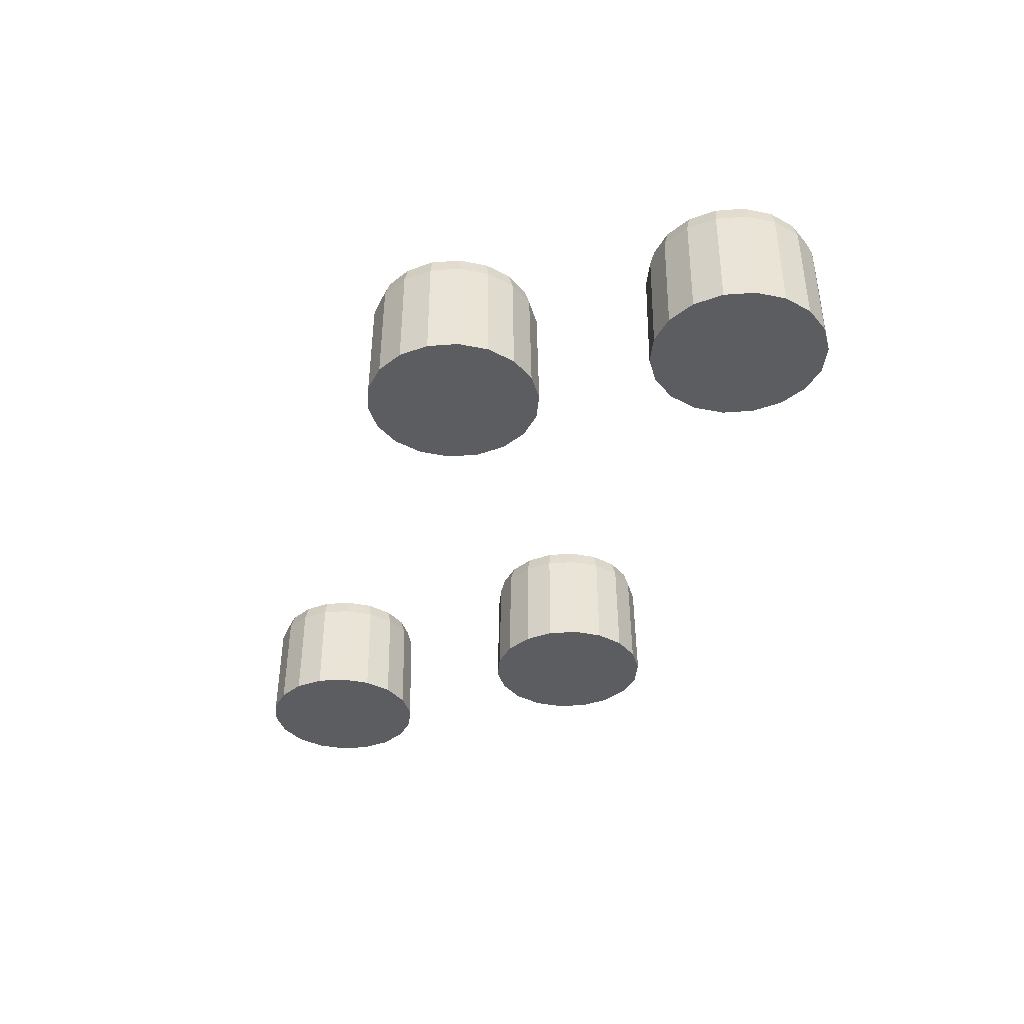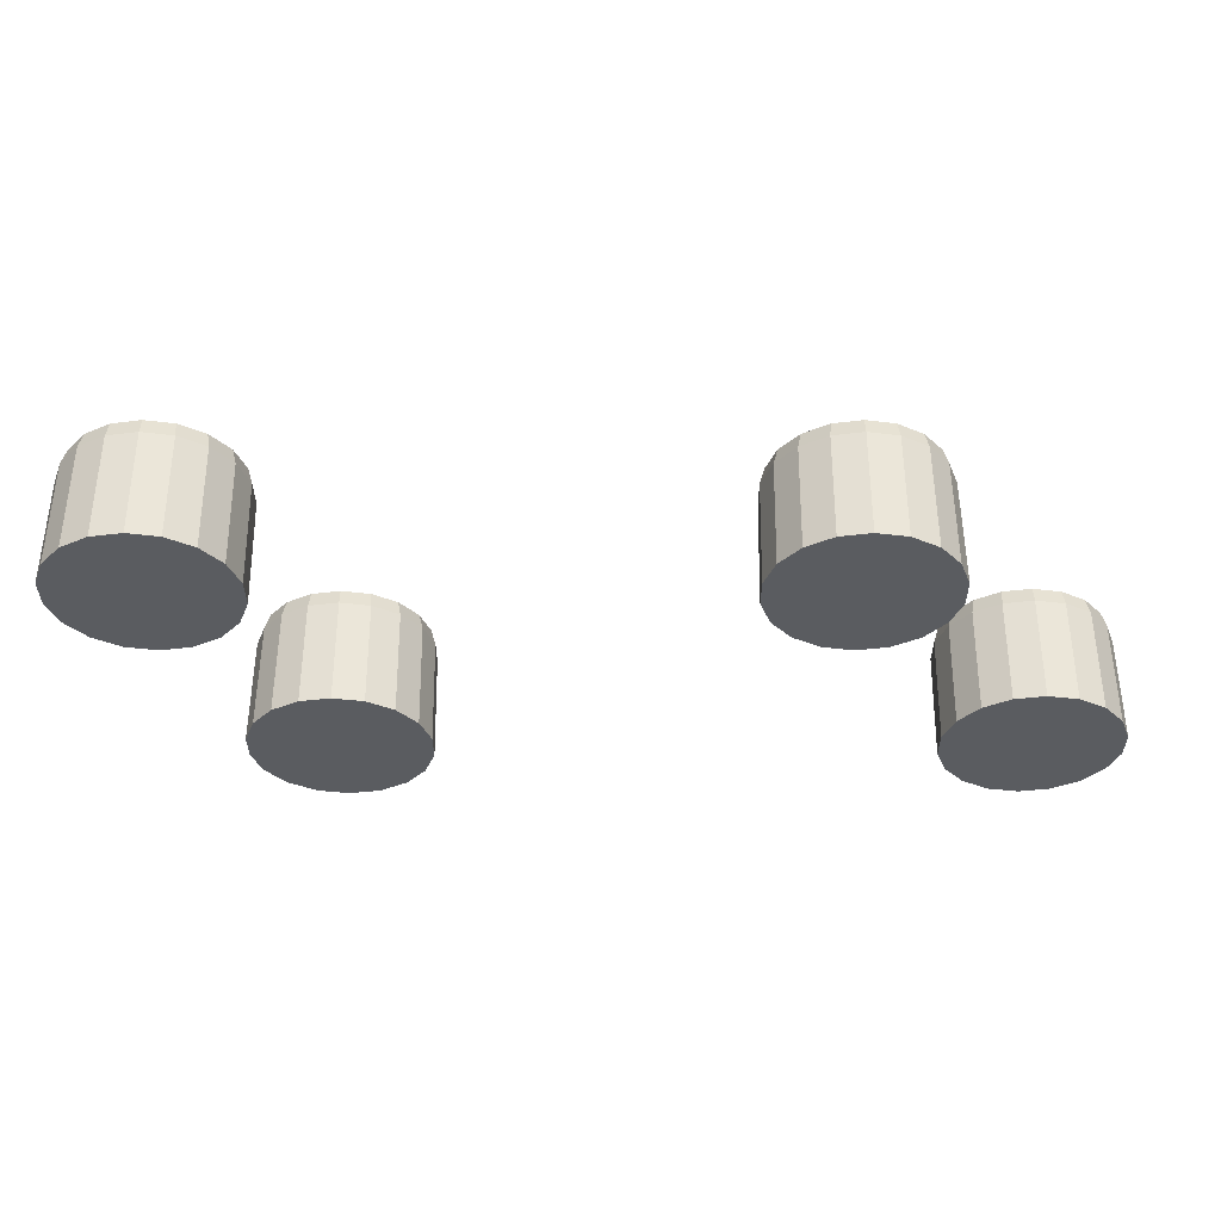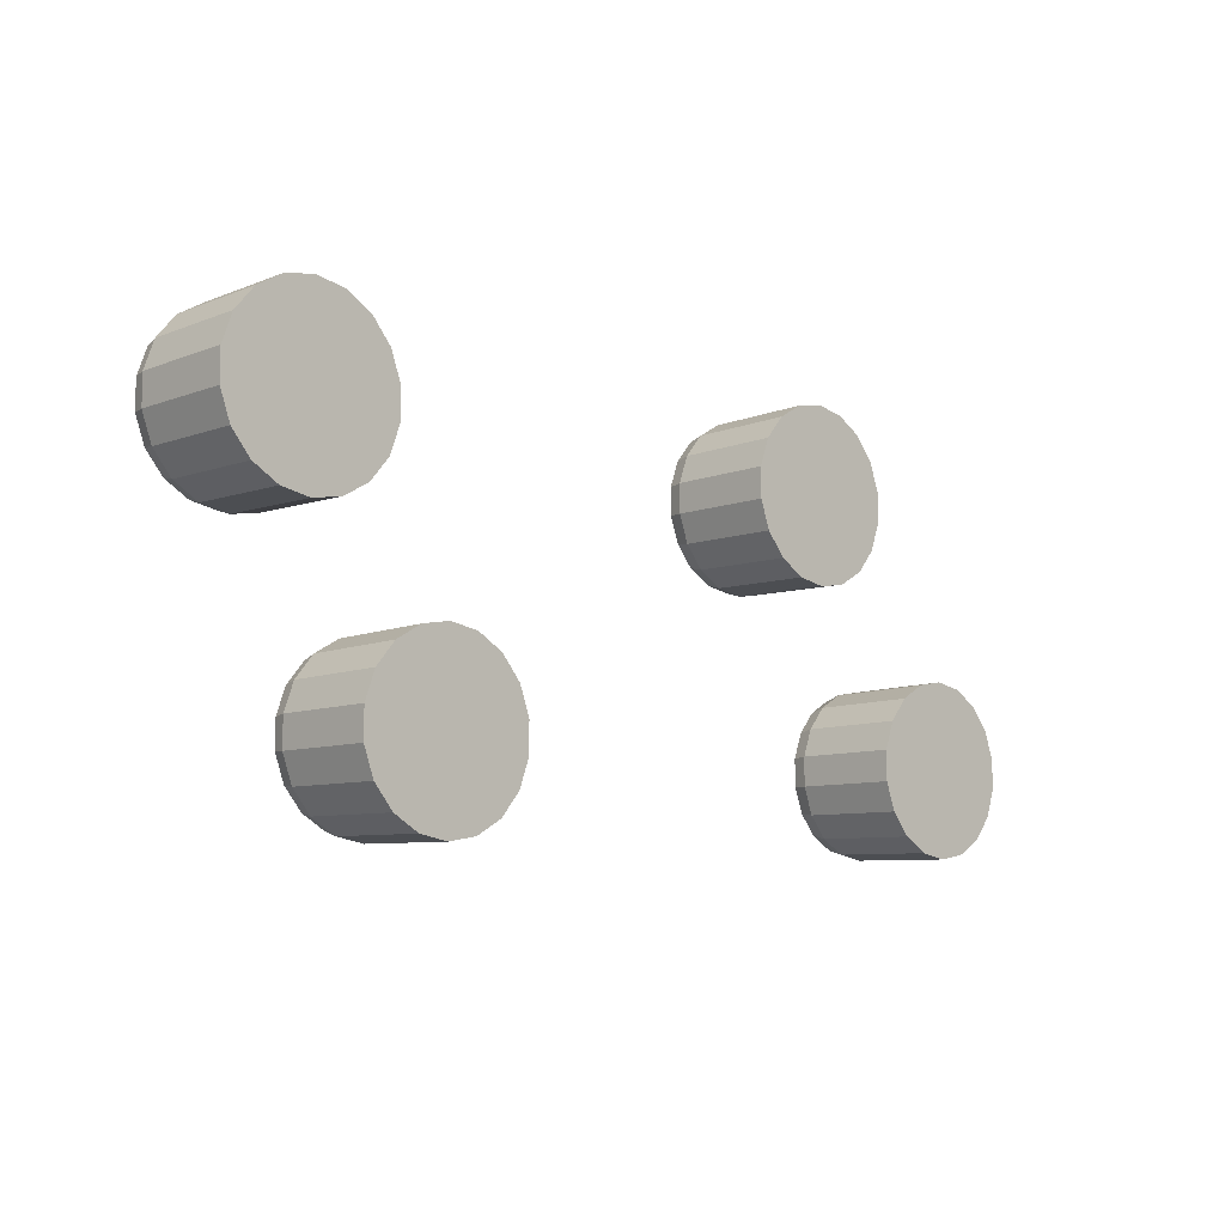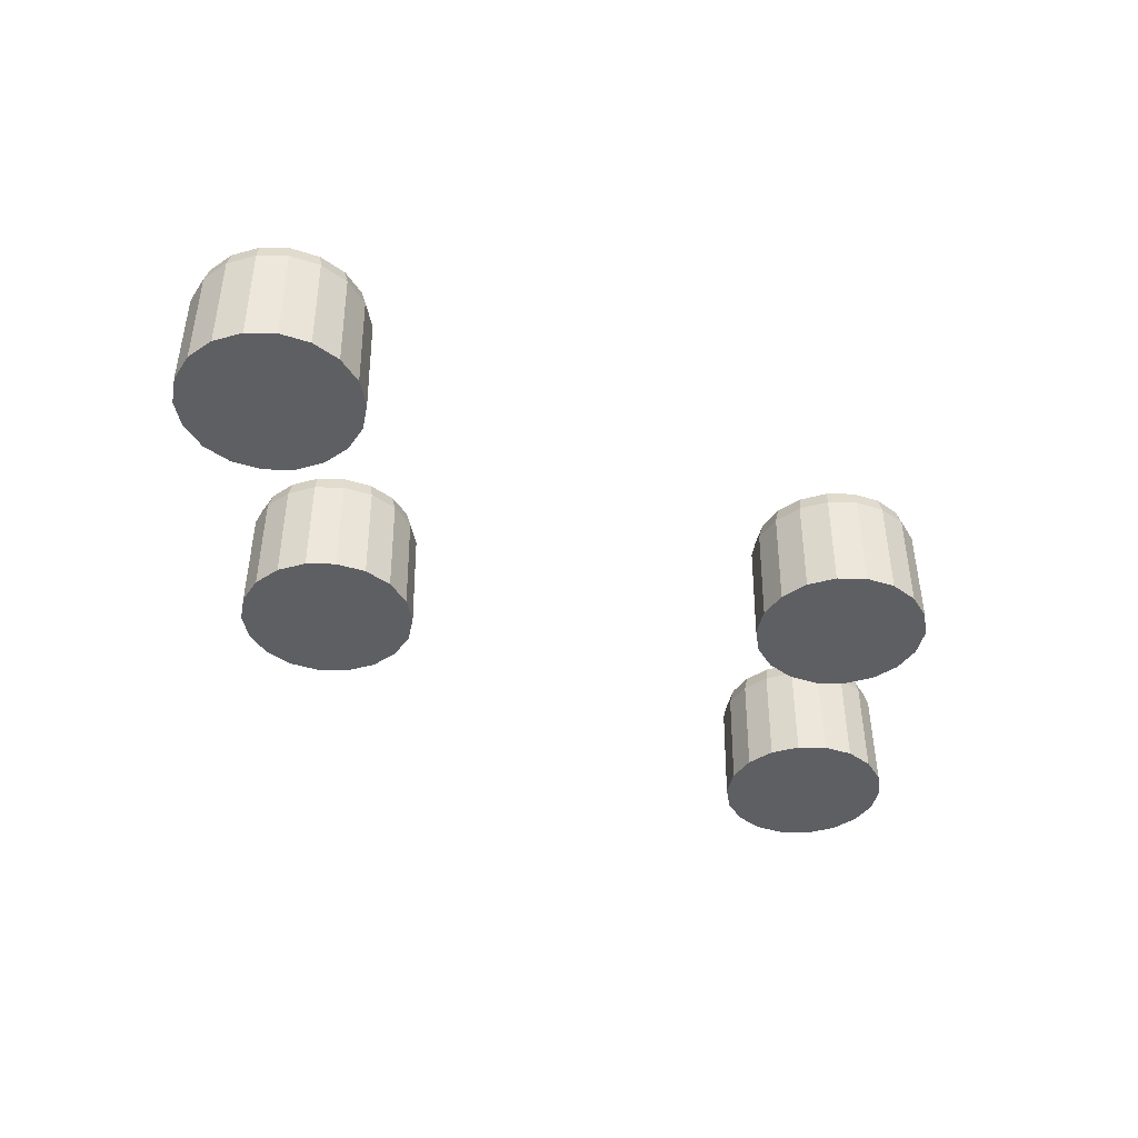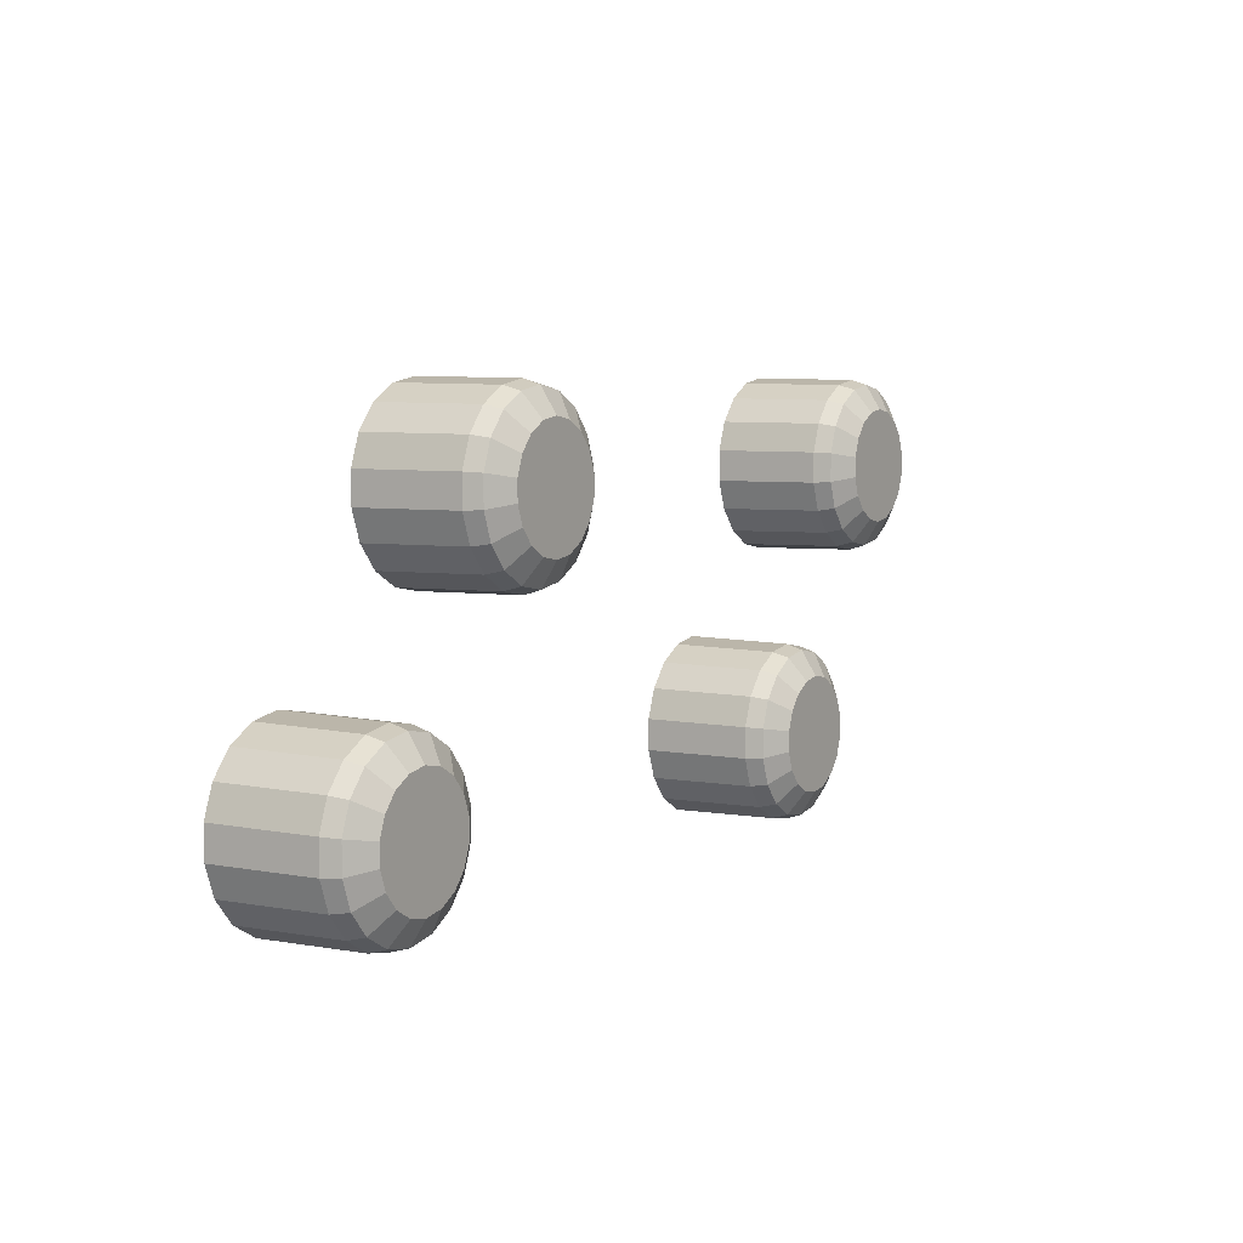
<metadata>
{"format":"obj","ext":"obj","renderer":"f3d","projection":"perspective","resolution":1024,"background":"white","views":[{"elev":-37.0,"azim":-104.7,"up":"+Y"},{"elev":56.4,"azim":0.0,"up":"+Z"},{"elev":-8.4,"azim":-45.1,"up":"+Z"},{"elev":-40.5,"azim":148.7,"up":"+Y"},{"elev":5.8,"azim":120.9,"up":"+Z"}]}
</metadata>
<code>
o topos.001
v -2.324 1.682 -1.162
v -2.449 1.682 -1.14
v -2.56 1.682 -1.076
v -2.642 1.682 -0.9786
v -2.686 1.682 -0.8586
v -2.686 1.682 -0.7309
v -2.642 1.682 -0.6108
v -2.56 1.682 -0.513
v -2.449 1.682 -0.4492
v -2.324 1.682 -0.427
v -2.198 1.682 -0.4492
v -2.087 1.682 -0.513
v -2.005 1.682 -0.6108
v -1.962 1.682 -0.7309
v -1.962 1.682 -0.8586
v -2.005 1.682 -0.9786
v -2.087 1.682 -1.076
v -2.198 1.682 -1.14
v -2.242 2.253 -1.019
v -2.207 2.19 -1.115
v -2.2 2.121 -1.134
v -2.17 2.253 -0.9779
v -2.105 2.19 -1.056
v -2.092 2.121 -1.072
v -2.117 2.253 -0.9145
v -2.029 2.19 -0.9653
v -2.011 2.121 -0.9758
v -2.089 2.253 -0.8368
v -1.989 2.19 -0.8545
v -1.968 2.121 -0.8581
v -2.089 2.253 -0.7541
v -1.989 2.19 -0.7365
v -1.968 2.121 -0.7328
v -2.117 2.253 -0.6764
v -2.029 2.19 -0.6256
v -2.011 2.121 -0.6151
v -2.17 2.253 -0.6131
v -2.105 2.19 -0.5352
v -2.092 2.121 -0.5192
v -2.242 2.253 -0.5717
v -2.207 2.19 -0.4762
v -2.2 2.121 -0.4566
v -2.323 2.253 -0.5574
v -2.323 2.19 -0.4557
v -2.323 2.121 -0.4348
v -2.405 2.253 -0.5717
v -2.44 2.19 -0.4762
v -2.447 2.121 -0.4566
v -2.476 2.253 -0.6131
v -2.542 2.19 -0.5352
v -2.555 2.121 -0.5192
v -2.53 2.253 -0.6764
v -2.618 2.19 -0.6256
v -2.636 2.121 -0.6151
v -2.558 2.253 -0.7541
v -2.658 2.19 -0.7365
v -2.679 2.121 -0.7328
v -2.558 2.253 -0.8368
v -2.658 2.19 -0.8545
v -2.679 2.121 -0.8581
v -2.53 2.253 -0.9145
v -2.618 2.19 -0.9653
v -2.636 2.121 -0.9758
v -2.476 2.253 -0.9779
v -2.542 2.19 -1.056
v -2.555 2.121 -1.072
v -2.405 2.253 -1.019
v -2.44 2.19 -1.115
v -2.447 2.121 -1.134
v -2.323 2.253 -1.034
v -2.323 2.19 -1.135
v -2.323 2.121 -1.156
v 0.2112 1.682 -1.162
v 0.08543 1.682 -1.14
v -0.02518 1.682 -1.076
v -0.1073 1.682 -0.9786
v -0.1509 1.682 -0.8586
v -0.1509 1.682 -0.7309
v -0.1073 1.682 -0.6108
v -0.02518 1.682 -0.513
v 0.08543 1.682 -0.4492
v 0.2112 1.682 -0.427
v 0.337 1.682 -0.4492
v 0.4476 1.682 -0.513
v 0.5297 1.682 -0.6108
v 0.5733 1.682 -0.7309
v 0.5733 1.682 -0.8586
v 0.5297 1.682 -0.9786
v 0.4476 1.682 -1.076
v 0.337 1.682 -1.14
v 0.2929 2.253 -1.019
v 0.3277 2.19 -1.115
v 0.3348 2.121 -1.134
v 0.3645 2.253 -0.9779
v 0.4298 2.19 -1.056
v 0.4433 2.121 -1.072
v 0.4177 2.253 -0.9145
v 0.5057 2.19 -0.9653
v 0.5238 2.121 -0.9758
v 0.4459 2.253 -0.8368
v 0.546 2.19 -0.8545
v 0.5667 2.121 -0.8581
v 0.4459 2.253 -0.7541
v 0.546 2.19 -0.7365
v 0.5667 2.121 -0.7328
v 0.4177 2.253 -0.6764
v 0.5057 2.19 -0.6256
v 0.5238 2.121 -0.6151
v 0.3645 2.253 -0.6131
v 0.4298 2.19 -0.5352
v 0.4433 2.121 -0.5192
v 0.2929 2.253 -0.5717
v 0.3277 2.19 -0.4762
v 0.3348 2.121 -0.4566
v 0.2115 2.253 -0.5574
v 0.2115 2.19 -0.4557
v 0.2115 2.121 -0.4348
v 0.13 2.253 -0.5717
v 0.09527 2.19 -0.4762
v 0.08811 2.121 -0.4566
v 0.05843 2.253 -0.6131
v -0.006915 2.19 -0.5352
v -0.02037 2.121 -0.5192
v 0.005279 2.253 -0.6764
v -0.08276 2.19 -0.6256
v -0.1009 2.121 -0.6151
v -0.023 2.253 -0.7541
v -0.1231 2.19 -0.7365
v -0.1437 2.121 -0.7328
v -0.023 2.253 -0.8368
v -0.1231 2.19 -0.8545
v -0.1437 2.121 -0.8581
v 0.005279 2.253 -0.9145
v -0.08276 2.19 -0.9653
v -0.1009 2.121 -0.9758
v 0.05843 2.253 -0.9779
v -0.006915 2.19 -1.056
v -0.02037 2.121 -1.072
v 0.13 2.253 -1.019
v 0.09527 2.19 -1.115
v 0.08811 2.121 -1.134
v 0.2115 2.253 -1.034
v 0.2115 2.19 -1.135
v 0.2115 2.121 -1.156
v -1.733 1.682 -2.233
v -1.859 1.682 -2.211
v -1.969 1.682 -2.147
v -2.052 1.682 -2.049
v -2.095 1.682 -1.929
v -2.095 1.682 -1.801
v -2.052 1.682 -1.681
v -1.969 1.682 -1.584
v -1.859 1.682 -1.52
v -1.733 1.682 -1.498
v -1.607 1.682 -1.52
v -1.497 1.682 -1.584
v -1.415 1.682 -1.681
v -1.371 1.682 -1.801
v -1.371 1.682 -1.929
v -1.415 1.682 -2.049
v -1.497 1.682 -2.147
v -1.607 1.682 -2.211
v -1.651 2.253 -2.09
v -1.617 2.19 -2.185
v -1.609 2.121 -2.205
v -1.58 2.253 -2.048
v -1.514 2.19 -2.126
v -1.501 2.121 -2.142
v -1.527 2.253 -1.985
v -1.439 2.19 -2.036
v -1.42 2.121 -2.046
v -1.498 2.253 -1.907
v -1.398 2.19 -1.925
v -1.378 2.121 -1.929
v -1.498 2.253 -1.825
v -1.398 2.19 -1.807
v -1.378 2.121 -1.803
v -1.527 2.253 -1.747
v -1.439 2.19 -1.696
v -1.42 2.121 -1.686
v -1.58 2.253 -1.684
v -1.514 2.19 -1.606
v -1.501 2.121 -1.59
v -1.651 2.253 -1.642
v -1.617 2.19 -1.547
v -1.609 2.121 -1.527
v -1.733 2.253 -1.628
v -1.733 2.19 -1.526
v -1.733 2.121 -1.505
v -1.814 2.253 -1.642
v -1.849 2.19 -1.547
v -1.856 2.121 -1.527
v -1.886 2.253 -1.684
v -1.951 2.19 -1.606
v -1.965 2.121 -1.59
v -1.939 2.253 -1.747
v -2.027 2.19 -1.696
v -2.045 2.121 -1.686
v -1.967 2.253 -1.825
v -2.067 2.19 -1.807
v -2.088 2.121 -1.803
v -1.967 2.253 -1.907
v -2.067 2.19 -1.925
v -2.088 2.121 -1.929
v -1.939 2.253 -1.985
v -2.027 2.19 -2.036
v -2.045 2.121 -2.046
v -1.886 2.253 -2.048
v -1.951 2.19 -2.126
v -1.965 2.121 -2.142
v -1.814 2.253 -2.09
v -1.849 2.19 -2.185
v -1.856 2.121 -2.205
v -1.733 2.253 -2.104
v -1.733 2.19 -2.206
v -1.733 2.121 -2.227
v 0.964 1.682 -2.218
v 0.8382 1.682 -2.196
v 0.7276 1.682 -2.132
v 0.6455 1.682 -2.034
v 0.6018 1.682 -1.914
v 0.6018 1.682 -1.786
v 0.6455 1.682 -1.666
v 0.7276 1.682 -1.568
v 0.8382 1.682 -1.504
v 0.964 1.682 -1.482
v 1.09 1.682 -1.504
v 1.2 1.682 -1.568
v 1.282 1.682 -1.666
v 1.326 1.682 -1.786
v 1.326 1.682 -1.914
v 1.282 1.682 -2.034
v 1.2 1.682 -2.132
v 1.09 1.682 -2.196
v 1.046 2.253 -2.074
v 1.08 2.19 -2.17
v 1.088 2.121 -2.19
v 1.117 2.253 -2.033
v 1.183 2.19 -2.111
v 1.196 2.121 -2.127
v 1.17 2.253 -1.97
v 1.258 2.19 -2.021
v 1.277 2.121 -2.031
v 1.199 2.253 -1.892
v 1.299 2.19 -1.91
v 1.319 2.121 -1.913
v 1.199 2.253 -1.809
v 1.299 2.19 -1.792
v 1.319 2.121 -1.788
v 1.17 2.253 -1.732
v 1.258 2.19 -1.681
v 1.277 2.121 -1.67
v 1.117 2.253 -1.668
v 1.183 2.19 -1.591
v 1.196 2.121 -1.574
v 1.046 2.253 -1.627
v 1.08 2.19 -1.532
v 1.088 2.121 -1.512
v 0.9643 2.253 -1.613
v 0.9643 2.19 -1.511
v 0.9643 2.121 -1.49
v 0.8828 2.253 -1.627
v 0.8481 2.19 -1.532
v 0.8409 2.121 -1.512
v 0.8112 2.253 -1.668
v 0.7459 2.19 -1.591
v 0.7324 2.121 -1.574
v 0.7581 2.253 -1.732
v 0.67 2.19 -1.681
v 0.6519 2.121 -1.67
v 0.7298 2.253 -1.809
v 0.6297 2.19 -1.792
v 0.6091 2.121 -1.788
v 0.7298 2.253 -1.892
v 0.6297 2.19 -1.91
v 0.6091 2.121 -1.913
v 0.7581 2.253 -1.97
v 0.67 2.19 -2.021
v 0.6519 2.121 -2.031
v 0.8112 2.253 -2.033
v 0.7459 2.19 -2.111
v 0.7324 2.121 -2.127
v 0.8828 2.253 -2.074
v 0.8481 2.19 -2.17
v 0.8409 2.121 -2.19
v 0.9643 2.253 -2.089
v 0.9643 2.19 -2.191
v 0.9643 2.121 -2.211
f 2 1 18 17 16 15 14 13 12 11 10 9 8 7 6 5 4 3
f 36 13 14 33
f 57 6 7 54
f 33 14 15 30
f 54 7 8 51
f 30 15 16 27
f 51 8 9 48
f 27 16 17 24
f 48 9 10 45
f 69 2 3 66
f 24 17 18 21
f 45 10 11 42
f 66 3 4 63
f 21 18 1 72
f 42 11 12 39
f 63 4 5 60
f 39 12 13 36
f 60 5 6 57
f 71 70 19 20
f 72 71 20 21
f 72 1 2 69
f 20 19 22 23
f 21 20 23 24
f 23 22 25 26
f 24 23 26 27
f 26 25 28 29
f 27 26 29 30
f 29 28 31 32
f 30 29 32 33
f 32 31 34 35
f 33 32 35 36
f 35 34 37 38
f 36 35 38 39
f 38 37 40 41
f 39 38 41 42
f 41 40 43 44
f 42 41 44 45
f 44 43 46 47
f 45 44 47 48
f 48 47 50 51
f 47 46 49 50
f 50 49 52 53
f 51 50 53 54
f 53 52 55 56
f 54 53 56 57
f 56 55 58 59
f 57 56 59 60
f 59 58 61 62
f 60 59 62 63
f 62 61 64 65
f 63 62 65 66
f 65 64 67 68
f 66 65 68 69
f 52 49 46 43 40 37 34 31 28 25 22 19 70 67 64 61 58 55
f 68 67 70 71
f 69 68 71 72
f 74 73 90 89 88 87 86 85 84 83 82 81 80 79 78 77 76 75
f 108 85 86 105
f 129 78 79 126
f 105 86 87 102
f 126 79 80 123
f 102 87 88 99
f 123 80 81 120
f 99 88 89 96
f 120 81 82 117
f 141 74 75 138
f 96 89 90 93
f 117 82 83 114
f 138 75 76 135
f 93 90 73 144
f 114 83 84 111
f 135 76 77 132
f 111 84 85 108
f 132 77 78 129
f 143 142 91 92
f 144 143 92 93
f 144 73 74 141
f 92 91 94 95
f 93 92 95 96
f 95 94 97 98
f 96 95 98 99
f 98 97 100 101
f 99 98 101 102
f 101 100 103 104
f 102 101 104 105
f 104 103 106 107
f 105 104 107 108
f 107 106 109 110
f 108 107 110 111
f 110 109 112 113
f 111 110 113 114
f 113 112 115 116
f 114 113 116 117
f 116 115 118 119
f 117 116 119 120
f 120 119 122 123
f 119 118 121 122
f 122 121 124 125
f 123 122 125 126
f 125 124 127 128
f 126 125 128 129
f 128 127 130 131
f 129 128 131 132
f 131 130 133 134
f 132 131 134 135
f 134 133 136 137
f 135 134 137 138
f 137 136 139 140
f 138 137 140 141
f 124 121 118 115 112 109 106 103 100 97 94 91 142 139 136 133 130 127
f 140 139 142 143
f 141 140 143 144
f 146 145 162 161 160 159 158 157 156 155 154 153 152 151 150 149 148 147
f 180 157 158 177
f 201 150 151 198
f 177 158 159 174
f 198 151 152 195
f 174 159 160 171
f 195 152 153 192
f 171 160 161 168
f 192 153 154 189
f 213 146 147 210
f 168 161 162 165
f 189 154 155 186
f 210 147 148 207
f 165 162 145 216
f 186 155 156 183
f 207 148 149 204
f 183 156 157 180
f 204 149 150 201
f 215 214 163 164
f 216 215 164 165
f 216 145 146 213
f 164 163 166 167
f 165 164 167 168
f 167 166 169 170
f 168 167 170 171
f 170 169 172 173
f 171 170 173 174
f 173 172 175 176
f 174 173 176 177
f 176 175 178 179
f 177 176 179 180
f 179 178 181 182
f 180 179 182 183
f 182 181 184 185
f 183 182 185 186
f 185 184 187 188
f 186 185 188 189
f 188 187 190 191
f 189 188 191 192
f 192 191 194 195
f 191 190 193 194
f 194 193 196 197
f 195 194 197 198
f 197 196 199 200
f 198 197 200 201
f 200 199 202 203
f 201 200 203 204
f 203 202 205 206
f 204 203 206 207
f 206 205 208 209
f 207 206 209 210
f 209 208 211 212
f 210 209 212 213
f 196 193 190 187 184 181 178 175 172 169 166 163 214 211 208 205 202 199
f 212 211 214 215
f 213 212 215 216
f 218 217 234 233 232 231 230 229 228 227 226 225 224 223 222 221 220 219
f 252 229 230 249
f 273 222 223 270
f 249 230 231 246
f 270 223 224 267
f 246 231 232 243
f 267 224 225 264
f 243 232 233 240
f 264 225 226 261
f 285 218 219 282
f 240 233 234 237
f 261 226 227 258
f 282 219 220 279
f 237 234 217 288
f 258 227 228 255
f 279 220 221 276
f 255 228 229 252
f 276 221 222 273
f 287 286 235 236
f 288 287 236 237
f 288 217 218 285
f 236 235 238 239
f 237 236 239 240
f 239 238 241 242
f 240 239 242 243
f 242 241 244 245
f 243 242 245 246
f 245 244 247 248
f 246 245 248 249
f 248 247 250 251
f 249 248 251 252
f 251 250 253 254
f 252 251 254 255
f 254 253 256 257
f 255 254 257 258
f 257 256 259 260
f 258 257 260 261
f 260 259 262 263
f 261 260 263 264
f 264 263 266 267
f 263 262 265 266
f 266 265 268 269
f 267 266 269 270
f 269 268 271 272
f 270 269 272 273
f 272 271 274 275
f 273 272 275 276
f 275 274 277 278
f 276 275 278 279
f 278 277 280 281
f 279 278 281 282
f 281 280 283 284
f 282 281 284 285
f 268 265 262 259 256 253 250 247 244 241 238 235 286 283 280 277 274 271
f 284 283 286 287
f 285 284 287 288

</code>
